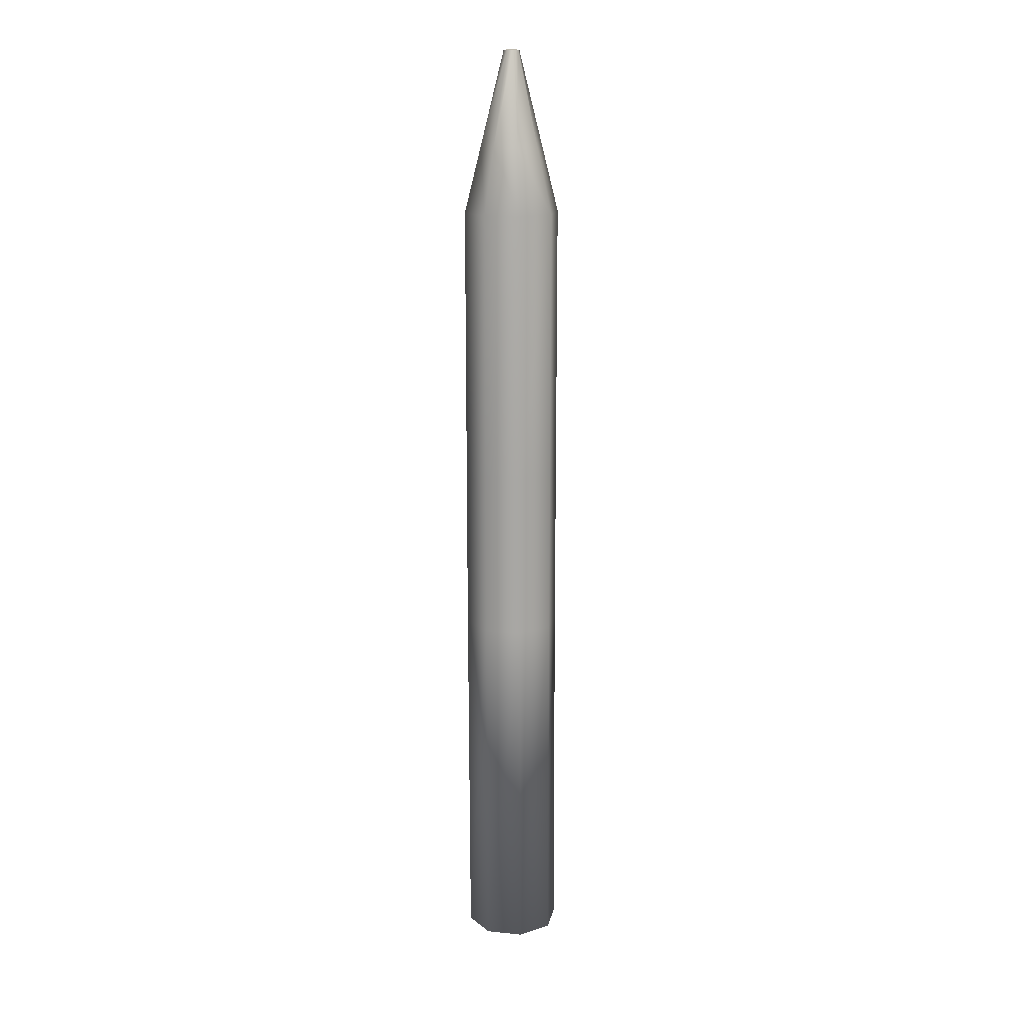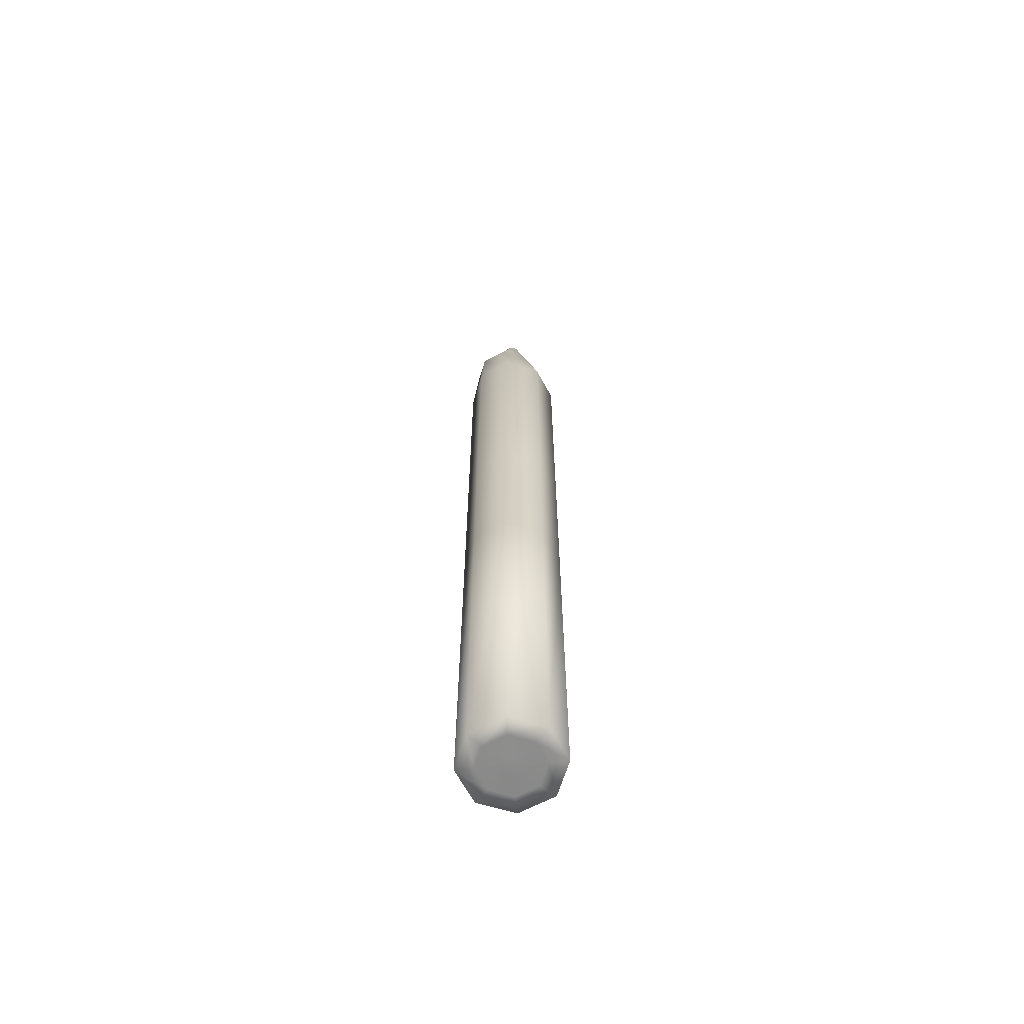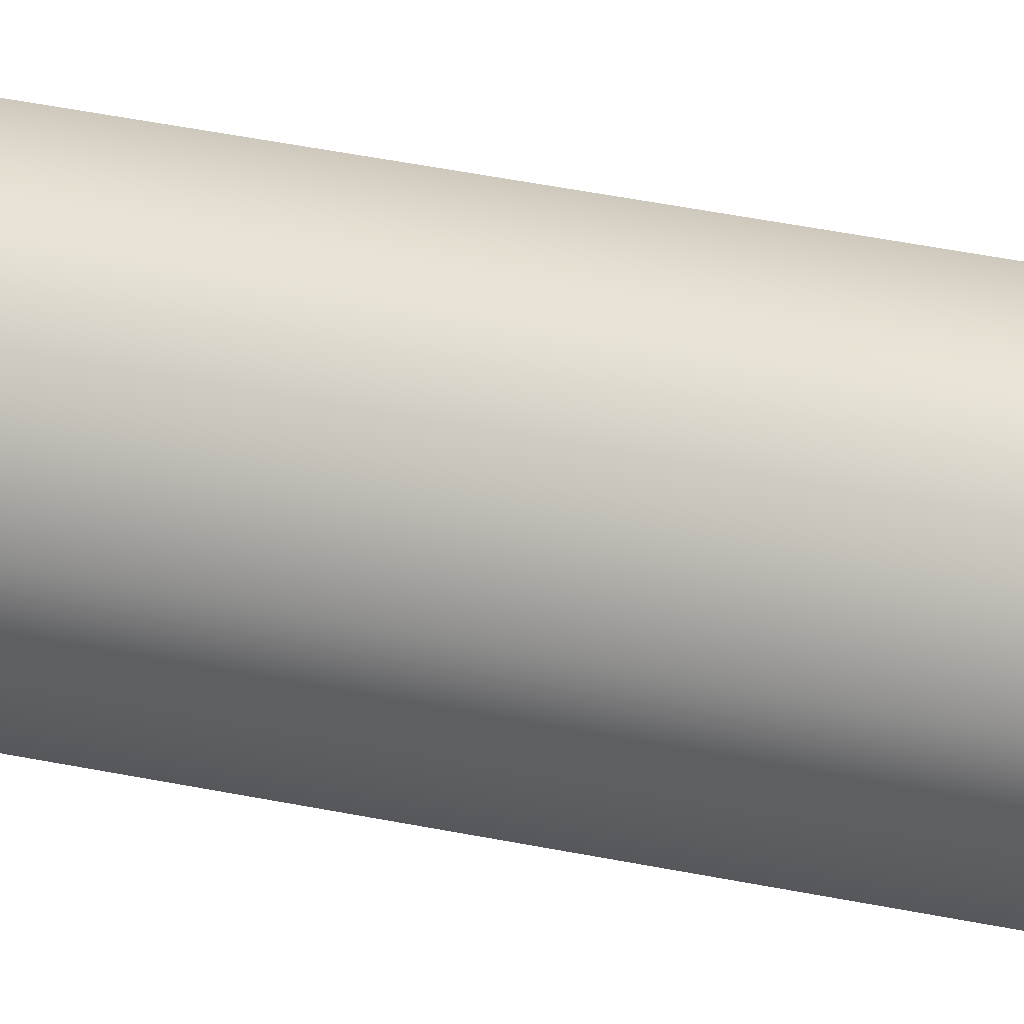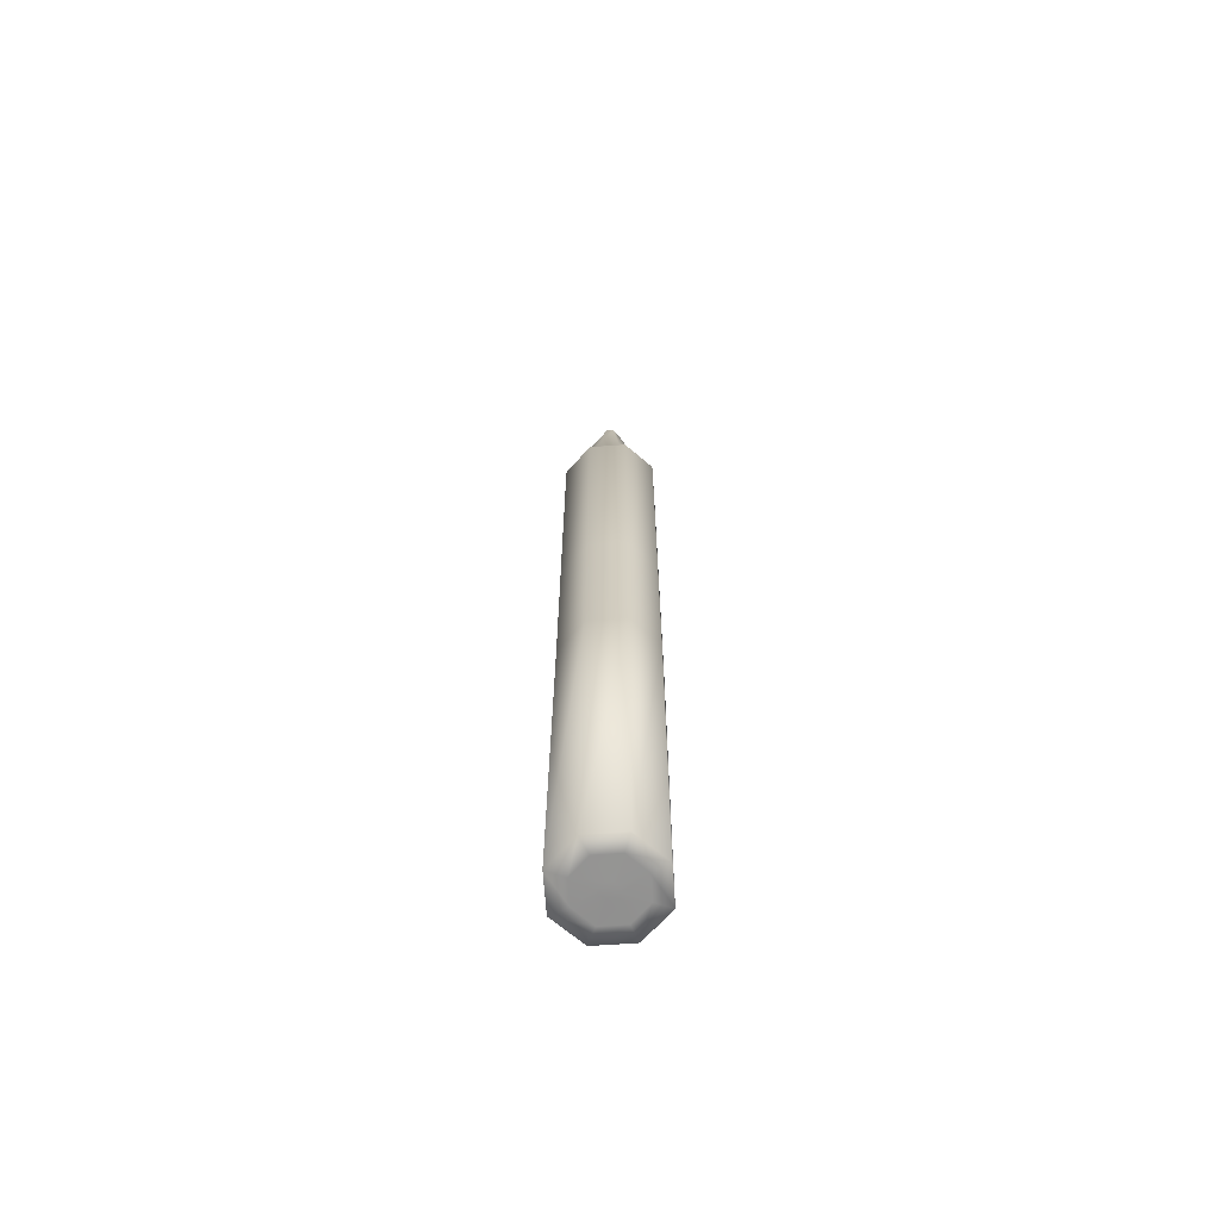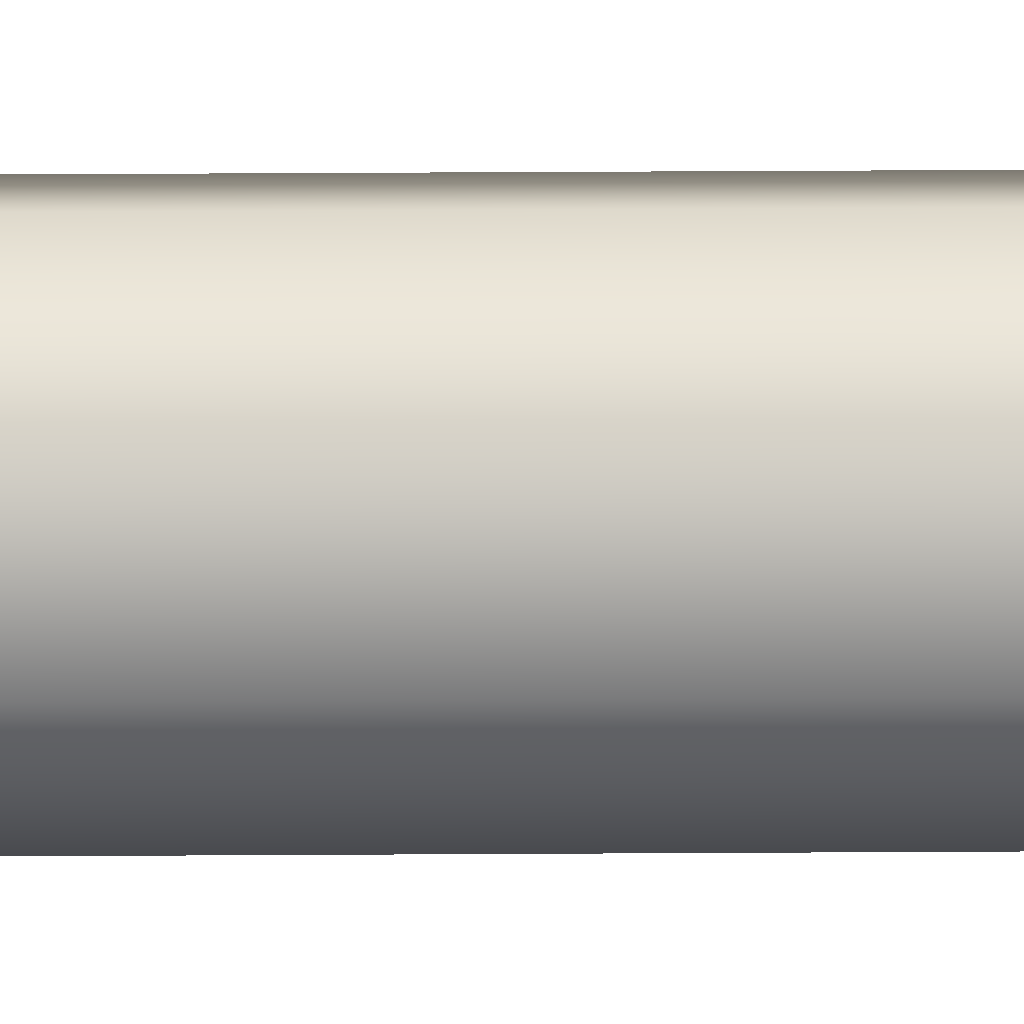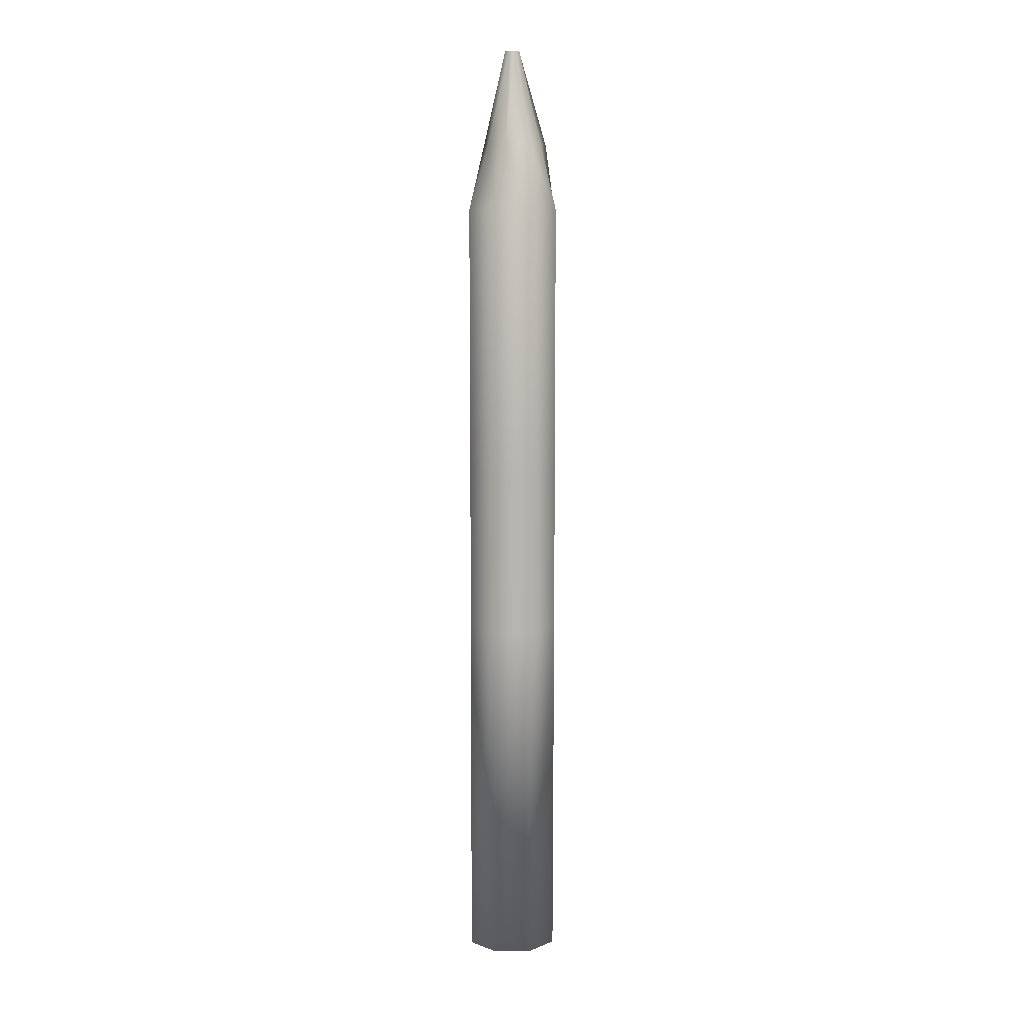
<metadata>
{"format":"obj","ext":"obj","renderer":"f3d","projection":"perspective","resolution":1024,"background":"white","views":[{"elev":15.8,"azim":159.0,"up":"+Y"},{"elev":-64.0,"azim":-139.3,"up":"+Y"},{"elev":31.3,"azim":107.8,"up":"+Z"},{"elev":-66.3,"azim":-28.5,"up":"+Y"},{"elev":41.9,"azim":89.6,"up":"+Z"},{"elev":9.2,"azim":11.4,"up":"+Y"}]}
</metadata>
<code>
g Cylinder008
v -0.9152 -0.002044 0.1331
v -0.8305 0.8214 0.1169
v -0.8321 -0.001949 0.1147
v -0.9137 0.8214 0.1353
v -0.9871 -0.002272 0.08736
v -0.8305 1.208 0.1169
v -0.9855 0.8214 0.08959
v -0.9137 1.208 0.1353
v -0.9855 1.208 0.08959
v -0.8305 1.834 0.1169
v -0.9137 1.834 0.1353
v -0.9855 1.834 0.08959
v -0.9469 1.988 0.05205
v -0.9001 1.988 0.0819
v -0.8458 1.988 0.06987
v -0.8839 2.204 0.04076
v -0.8975 2.204 0.04379
v -0.9093 2.204 0.03627
v -0.7864 -0.002044 0.04285
v -0.8032 0.8214 -0.03805
v -0.8048 -0.002272 -0.04028
v -0.7848 0.8214 0.04509
v -0.8321 -0.001949 0.1147
v -0.8032 1.208 -0.03805
v -0.8305 0.8214 0.1169
v -0.7848 1.208 0.04509
v -0.8305 1.208 0.1169
v -0.8032 1.834 -0.03805
v -0.7848 1.834 0.04509
v -0.8305 1.834 0.1169
v -0.8458 1.988 0.06987
v -0.8229 1.988 0.03838
v -0.8251 1.988 -0.03935
v -0.8794 2.204 0.01528
v -0.8763 2.204 0.02895
v -0.8839 2.204 0.04076
v -0.8766 -0.002501 -0.08602
v -0.9582 0.8214 -0.06537
v -0.9597 -0.002595 -0.06758
v -0.875 0.8214 -0.0838
v -0.8048 -0.002272 -0.04028
v -0.9582 1.208 -0.06537
v -0.8032 0.8214 -0.03805
v -0.875 1.208 -0.0838
v -0.8032 1.208 -0.03805
v -0.9582 1.834 -0.06537
v -0.875 1.834 -0.0838
v -0.8032 1.834 -0.03805
v -0.8251 1.988 -0.03935
v -0.872 1.988 -0.0692
v -0.9262 1.988 -0.05717
v -0.9049 2.204 0.01078
v -0.8912 2.204 0.007751
v -0.8794 2.204 0.01528
v -1.005 -0.002501 0.004234
v -0.9855 0.8214 0.08959
v -0.9871 -0.002272 0.08736
v -1.004 0.8214 0.006451
v -0.9597 -0.002595 -0.06758
v -0.9855 1.208 0.08959
v -0.9582 0.8214 -0.06537
v -1.004 1.208 0.006451
v -0.9582 1.208 -0.06537
v -0.9855 1.834 0.08959
v -1.004 1.834 0.006451
v -0.9582 1.834 -0.06537
v -0.9262 1.988 -0.05717
v -0.9658 1.988 0.01317
v -0.9469 1.988 0.05205
v -0.9093 2.204 0.03627
v -0.9124 2.204 0.02259
v -0.9049 2.204 0.01078
v -0.8975 2.204 0.04379
v -0.8763 2.204 0.02895
v -0.8839 2.204 0.04076
v -0.9124 2.204 0.02259
v -0.9093 2.204 0.03627
v -0.8912 2.204 0.007751
v -0.8794 2.204 0.01528
v -0.9049 2.204 0.01078
v -0.9152 -0.002044 0.1331
v -0.9066 -0.002749 0.09344
v -0.9525 -0.002895 0.06419
v -0.9871 -0.002272 0.08736
v -0.8321 -0.001949 0.1147
v -0.9643 -0.003041 0.01104
v -1.005 -0.002501 0.004234
v -0.8534 -0.002688 0.08165
v -0.7864 -0.002044 0.04285
v -0.935 -0.003101 -0.03488
v -0.9597 -0.002595 -0.06758
v -0.8242 -0.002749 0.03573
v -0.8048 -0.002272 -0.04028
v -0.8819 -0.003041 -0.04667
v -0.8766 -0.002501 -0.08602
v -0.836 -0.002895 -0.01742
v -0.8974 -0.003844 0.04012
v -0.9085 -0.003879 0.03304
v -0.8845 -0.003829 0.03727
v -0.9113 -0.003914 0.02018
v -0.9043 -0.003929 0.009069
v -0.8774 -0.003844 0.02616
v -0.8803 -0.003879 0.01329
v -0.8914 -0.003914 0.006217
g Cylinder008_0
f 3 2 1
f 2 4 1
f 1 4 5
f 2 6 4
f 4 7 5
f 6 8 4
f 4 8 7
f 8 9 7
f 6 10 8
f 8 11 9
f 10 11 8
f 11 12 9
f 13 12 11
f 14 11 10
f 14 13 11
f 15 14 10
f 14 15 16
f 17 14 16
f 13 14 17
f 18 13 17
f 21 20 19
f 20 22 19
f 19 22 23
f 20 24 22
f 22 25 23
f 24 26 22
f 22 26 25
f 26 27 25
f 24 28 26
f 26 29 27
f 28 29 26
f 29 30 27
f 31 30 29
f 32 29 28
f 32 31 29
f 33 32 28
f 32 33 34
f 35 32 34
f 31 32 35
f 36 31 35
f 39 38 37
f 38 40 37
f 37 40 41
f 38 42 40
f 40 43 41
f 42 44 40
f 40 44 43
f 44 45 43
f 42 46 44
f 44 47 45
f 46 47 44
f 47 48 45
f 49 48 47
f 50 47 46
f 50 49 47
f 51 50 46
f 50 51 52
f 53 50 52
f 49 50 53
f 54 49 53
f 57 56 55
f 56 58 55
f 55 58 59
f 56 60 58
f 58 61 59
f 60 62 58
f 58 62 61
f 62 63 61
f 60 64 62
f 62 65 63
f 64 65 62
f 65 66 63
f 67 66 65
f 68 65 64
f 68 67 65
f 69 68 64
f 68 69 70
f 71 68 70
f 67 68 71
f 72 67 71
f 75 74 73
f 74 76 73
f 73 76 77
f 78 76 74
f 79 78 74
f 80 76 78
f 83 82 81
f 84 83 81
f 81 82 85
f 86 83 84
f 87 86 84
f 82 88 85
f 85 88 89
f 90 86 87
f 91 90 87
f 88 92 89
f 89 92 93
f 94 90 91
f 95 94 91
f 93 96 95
f 92 96 93
f 96 94 95
f 82 83 97
f 83 86 98
f 83 98 97
f 82 97 99
f 88 82 99
f 97 98 99
f 86 90 100
f 86 100 98
f 90 101 100
f 90 94 101
f 101 98 100
f 92 88 102
f 88 99 102
f 99 98 103
f 102 99 103
f 92 102 103
f 96 92 103
f 103 98 101
f 94 96 104
f 94 104 101
f 96 103 104
f 104 103 101

</code>
